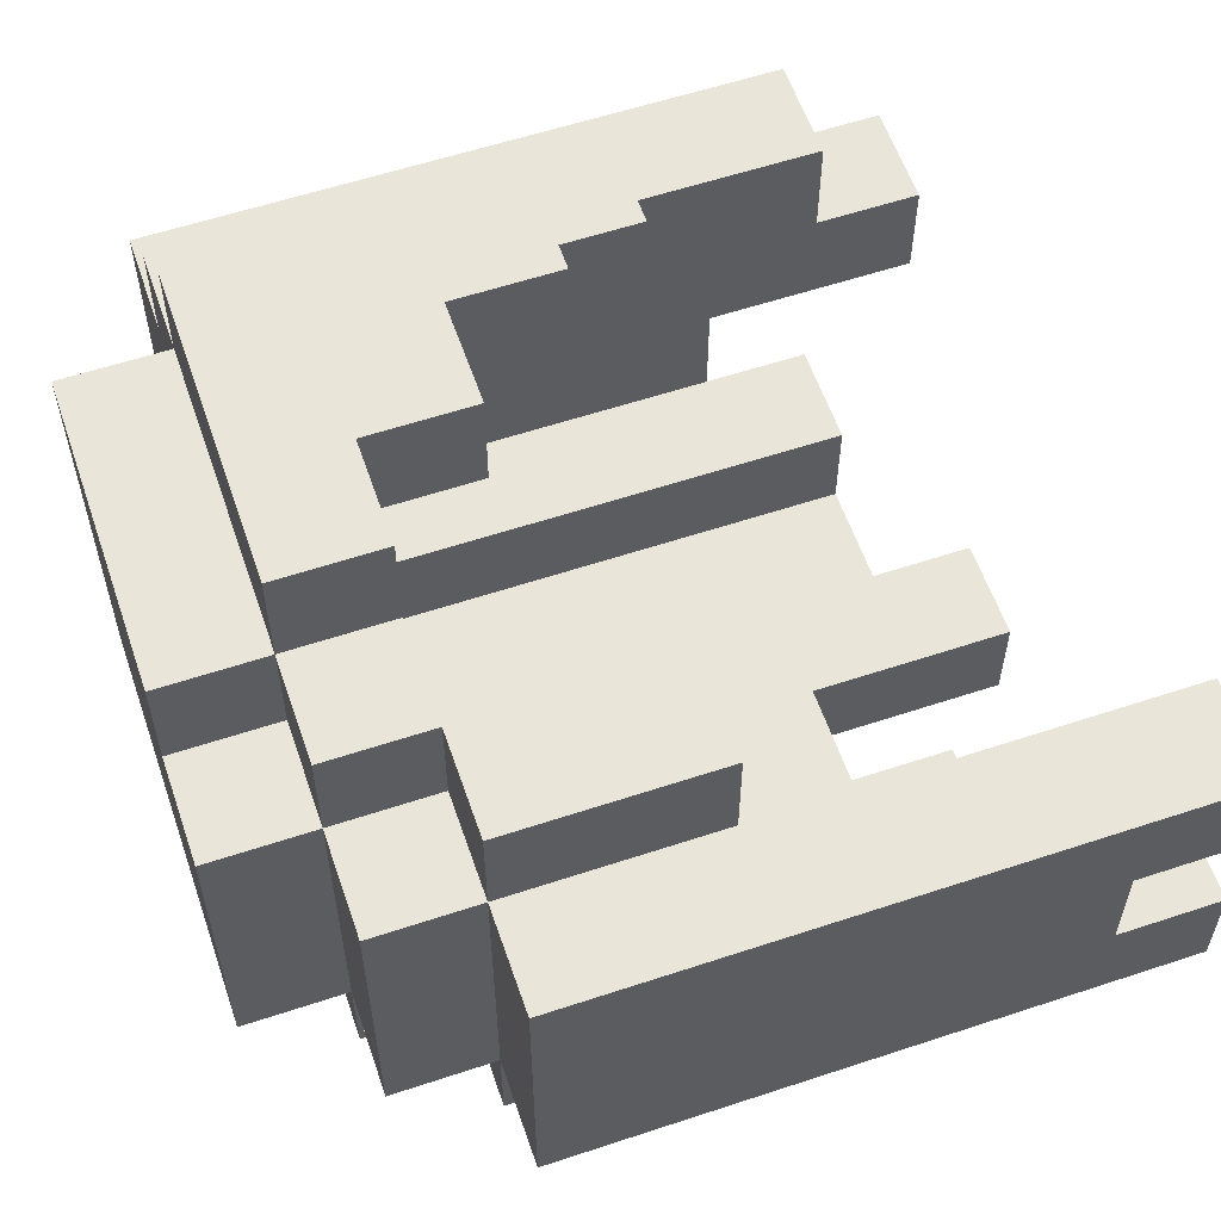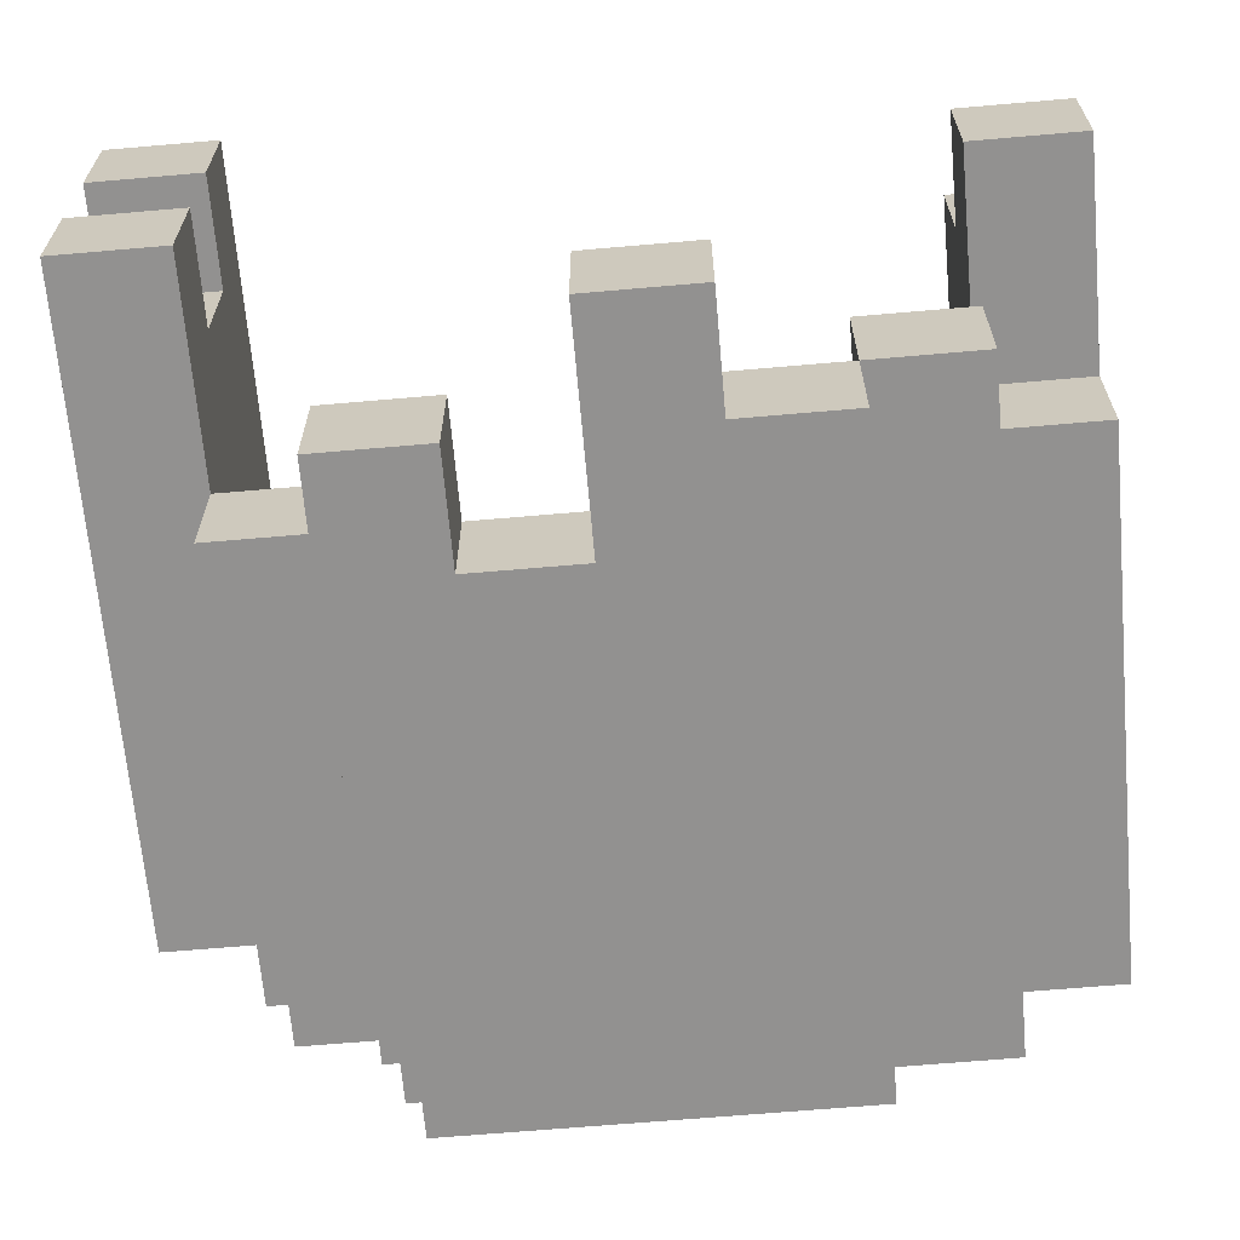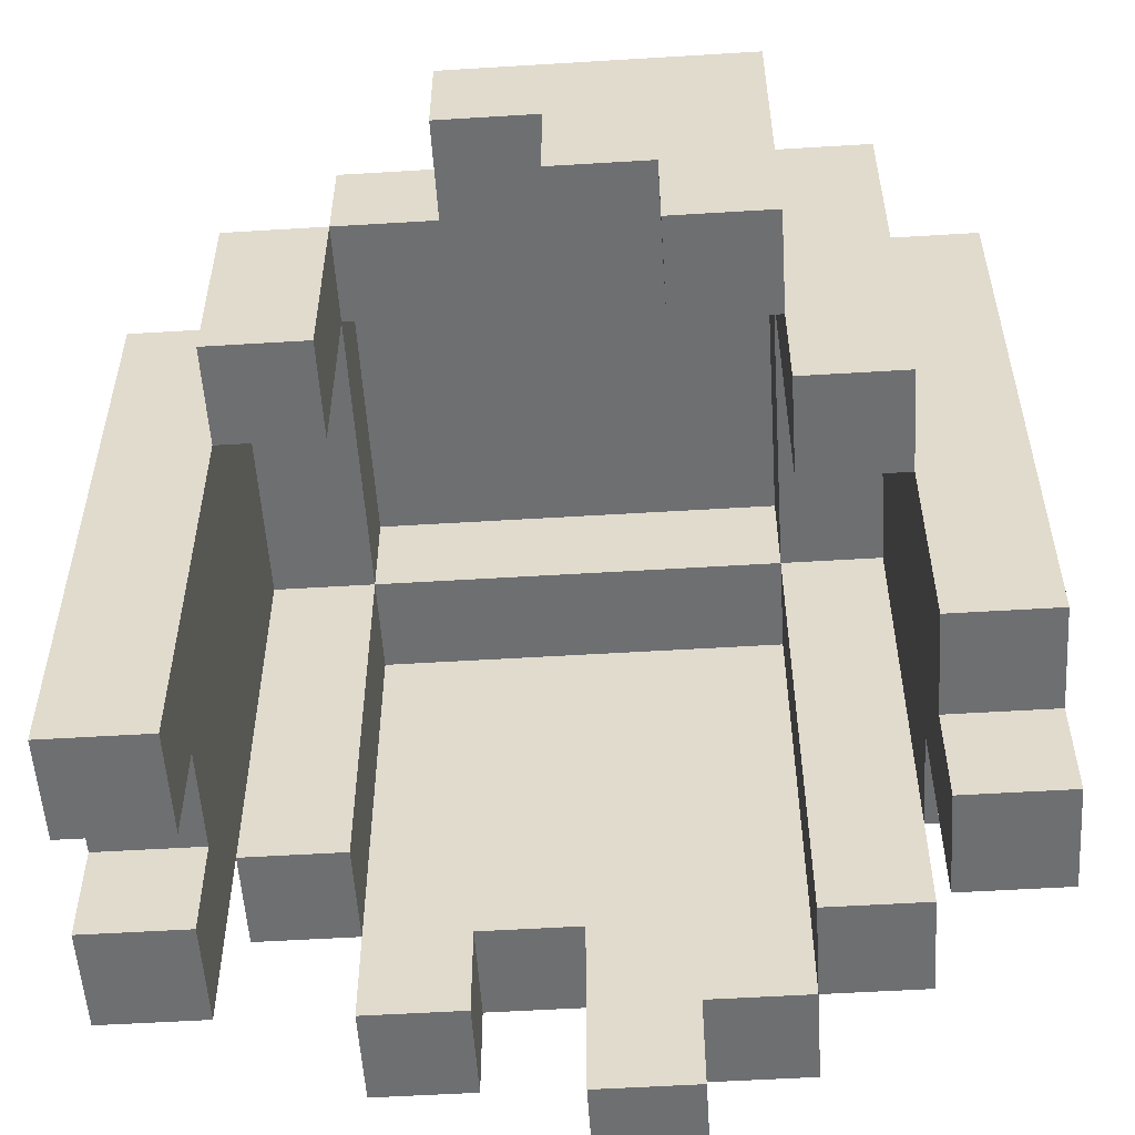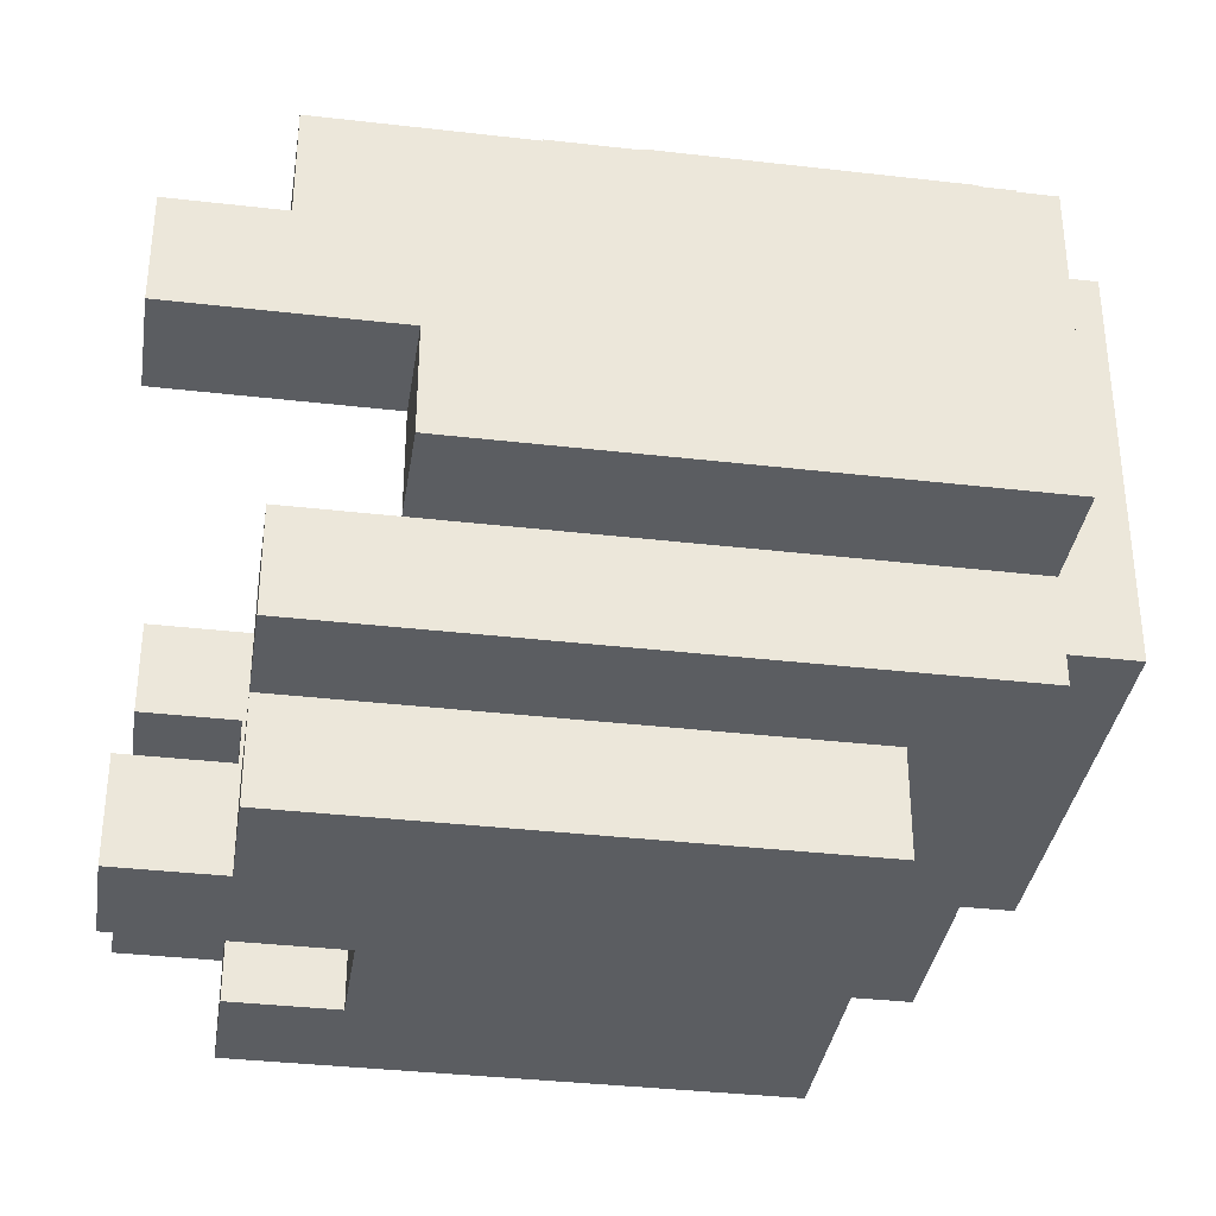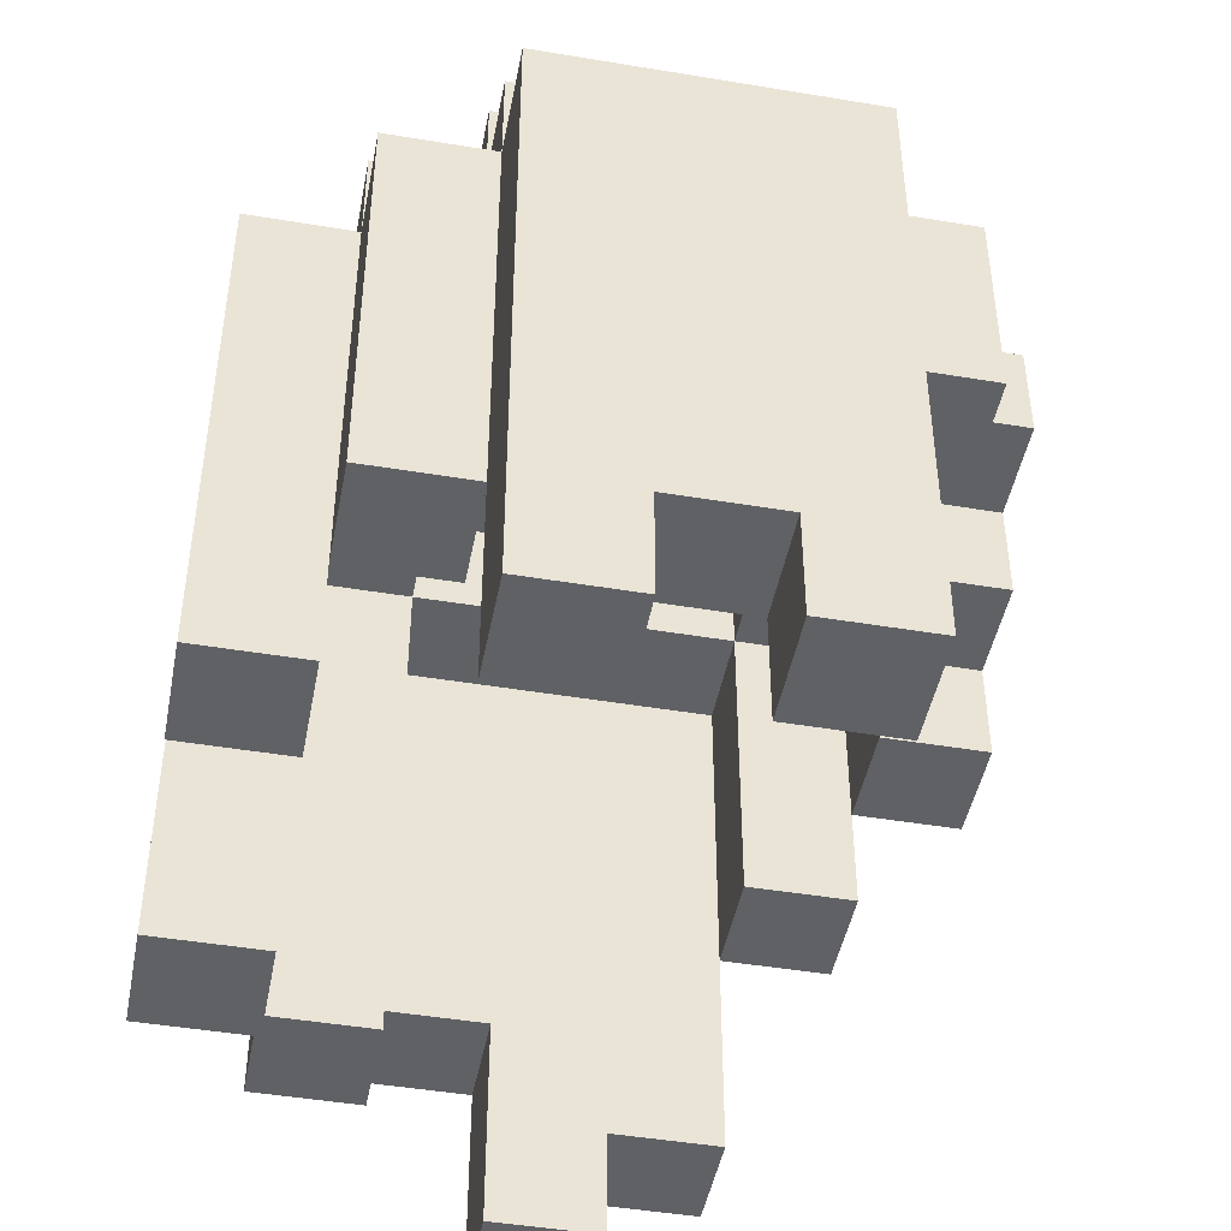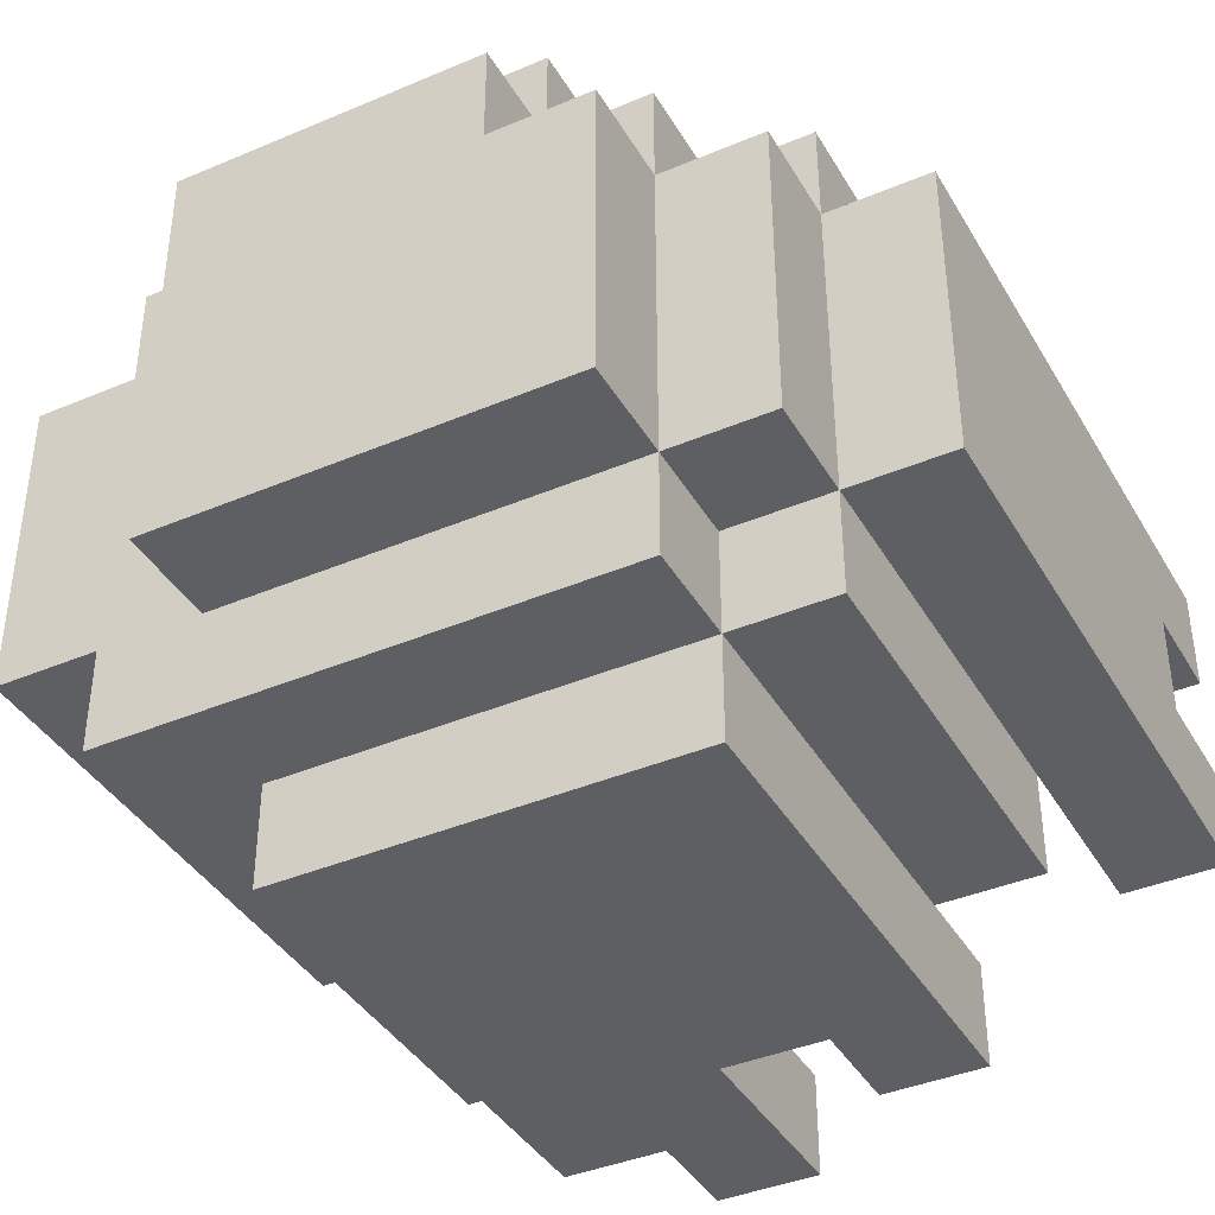
<metadata>
{"format":"obj","ext":"obj","renderer":"f3d","projection":"perspective","resolution":1024,"background":"white","views":[{"elev":58.5,"azim":-108.9,"up":"+Z"},{"elev":-66.1,"azim":5.0,"up":"+Z"},{"elev":-54.6,"azim":3.7,"up":"+Y"},{"elev":-35.5,"azim":81.3,"up":"+Z"},{"elev":-46.2,"azim":-100.8,"up":"+Y"},{"elev":-39.8,"azim":-152.3,"up":"+Z"}]}
</metadata>
<code>
g H6
v -4 0 2
v -4 0 1
v -4 0 -0
v -4 0 -1
v -4 1 1
v -4 1 -0
v -4 6 2
v -4 6 -1
v -3 2 -1
v -3 2 -2
v -3 4 3
v -3 4 2
v -3 6 3
v -3 6 2
v -3 6 -1
v -3 6 -2
v -3 7 2
v -3 7 -1
v -2 1 -2
v -2 1 -3
v -2 2 -2
v -2 6 3
v -2 6 2
v -2 6 -1
v -2 6 -2
v -2 6 -3
v -2 7 3
v -2 7 2
v -2 7 -1
v -2 7 -2
v -2 8 2
v -2 8 -1
v -1 6 4
v -1 6 3
v -1 7 4
v -1 7 3
v -1 7 2
v -1 8 3
v -1 8 2
v 0 0 -2
v 0 0 -3
v 0 2 -2
v 0 2 -3
v 0 5 4
v 0 5 3
v 0 6 4
v 0 6 3
v 1 4 4
v 1 4 3
v 1 5 4
v 1 5 3
v 2 1 -1
v 2 1 -2
v 2 3 3
v 2 3 2
v 2 4 3
v 2 6 3
v 2 6 2
v 2 6 -1
v 2 6 -2
v 2 7 2
v 2 7 -1
v 3 0 1
v 3 0 -0
v 3 1 2
v 3 1 1
v 3 2 -0
v 3 2 -1
v 3 3 2
v 3 6 2
v 3 6 -1
v -3 0 2
v -3 0 1
v -3 0 -0
v -3 0 -1
v -3 1 1
v -3 1 -0
v -3 2 -1
v -3 4 2
v -3 6 2
v -3 6 -1
v -2 2 -1
v -2 2 -2
v -2 4 3
v -2 4 2
v -2 6 3
v -2 6 2
v -2 6 -1
v -2 6 -2
v -2 7 2
v -2 7 -1
v -1 1 -2
v -1 1 -3
v -1 2 -2
v -1 2 -3
v 1 0 -2
v 1 0 -3
v 1 1 -2
v 1 1 -3
v 2 1 -2
v 2 1 -3
v 2 4 4
v 2 4 3
v 2 6 -2
v 2 6 -3
v 2 7 4
v 2 7 3
v 2 7 -1
v 2 8 3
v 2 8 -1
v 3 1 -1
v 3 1 -2
v 3 2 -1
v 3 3 3
v 3 3 2
v 3 7 3
v 3 7 2
v 3 7 -1
v 3 7 -2
v 4 0 1
v 4 0 -0
v 4 1 2
v 4 1 1
v 4 2 -0
v 4 2 -1
v 4 7 2
v 4 7 -1
v -1 6 4
v -1 7 4
v 0 5 4
v 0 6 4
v 1 4 4
v 1 5 4
v 2 4 4
v 2 7 4
v -3 4 3
v -3 6 3
v -2 4 3
v -2 6 3
v -2 7 3
v -1 6 3
v -1 7 3
v -1 8 3
v 2 3 3
v 2 4 3
v 2 7 3
v 2 8 3
v 3 3 3
v 3 7 3
v -4 0 2
v -4 6 2
v -3 0 2
v -3 4 2
v -3 6 2
v -3 7 2
v -2 6 2
v -2 7 2
v -2 8 2
v -1 7 2
v -1 8 2
v 3 1 2
v 3 3 2
v 3 7 2
v 4 1 2
v 4 7 2
v 3 0 1
v 3 1 1
v 4 0 1
v 4 1 1
v -4 0 -0
v -4 1 -0
v -3 0 -0
v -3 1 -0
v -3 2 -1
v -3 6 -1
v -2 2 -1
v -2 6 -1
v -2 7 -1
v 2 1 -1
v 2 6 -1
v 2 7 -1
v 3 1 -1
v 3 2 -1
v 3 6 -1
v -2 1 -2
v -2 2 -2
v -2 6 -2
v -1 1 -2
v -1 2 -2
v 0 0 -2
v 0 2 -2
v 1 0 -2
v 1 1 -2
v 2 1 -2
v 2 6 -2
v 0 5 3
v 0 6 3
v 1 4 3
v 1 5 3
v 2 4 3
v 2 6 3
v -3 4 2
v -3 6 2
v -2 4 2
v -2 6 2
v -2 7 2
v 2 3 2
v 2 6 2
v 2 7 2
v 3 3 2
v 3 6 2
v -4 0 1
v -4 1 1
v -3 0 1
v -3 1 1
v 3 0 -0
v 3 2 -0
v 4 0 -0
v 4 2 -0
v -4 0 -1
v -4 6 -1
v -3 0 -1
v -3 2 -1
v -3 6 -1
v -3 7 -1
v -2 6 -1
v -2 7 -1
v -2 8 -1
v 2 7 -1
v 2 8 -1
v 3 2 -1
v 3 7 -1
v 4 2 -1
v 4 7 -1
v -3 2 -2
v -3 6 -2
v -2 2 -2
v -2 6 -2
v -2 7 -2
v 2 1 -2
v 2 6 -2
v 3 1 -2
v 3 7 -2
v -2 1 -3
v -2 6 -3
v -1 1 -3
v -1 2 -3
v 0 0 -3
v 0 2 -3
v 1 0 -3
v 1 1 -3
v 2 1 -3
v 2 6 -3
v -4 0 2
v -3 0 2
v -4 0 1
v -3 0 1
v 3 0 1
v 4 0 1
v -4 0 -0
v -3 0 -0
v 3 0 -0
v 4 0 -0
v -4 0 -1
v -3 0 -1
v 0 0 -2
v 1 0 -2
v 0 0 -3
v 1 0 -3
v 3 1 2
v 4 1 2
v -4 1 1
v -3 1 1
v 3 1 1
v 4 1 1
v -4 1 -0
v -3 1 -0
v 2 1 -1
v 3 1 -1
v -2 1 -2
v -1 1 -2
v 1 1 -2
v 2 1 -2
v 3 1 -2
v -2 1 -3
v -1 1 -3
v 1 1 -3
v 2 1 -3
v 3 2 -0
v 4 2 -0
v -3 2 -1
v -2 2 -1
v 3 2 -1
v 4 2 -1
v -3 2 -2
v -2 2 -2
v -1 2 -2
v 0 2 -2
v -1 2 -3
v 0 2 -3
v 2 3 3
v 3 3 3
v 2 3 2
v 3 3 2
v 1 4 4
v 2 4 4
v -3 4 3
v -2 4 3
v 1 4 3
v 2 4 3
v -3 4 2
v -2 4 2
v 0 5 4
v 1 5 4
v 0 5 3
v 1 5 3
v -1 6 4
v 0 6 4
v -2 6 3
v -1 6 3
v 0 6 3
v 2 6 3
v -3 6 2
v -2 6 2
v 2 6 2
v 3 6 2
v -3 6 -1
v -2 6 -1
v 2 6 -1
v 3 6 -1
v -2 6 -2
v 2 6 -2
v -2 7 2
v 2 7 2
v -2 7 -1
v 2 7 -1
v -3 6 3
v -2 6 3
v -4 6 2
v -3 6 2
v -2 6 2
v -4 6 -1
v -3 6 -1
v -2 6 -1
v -3 6 -2
v -2 6 -2
v 2 6 -2
v -2 6 -3
v 2 6 -3
v -1 7 4
v 2 7 4
v -2 7 3
v -1 7 3
v 2 7 3
v 3 7 3
v -3 7 2
v -2 7 2
v -1 7 2
v 3 7 2
v 4 7 2
v -3 7 -1
v -2 7 -1
v 2 7 -1
v 3 7 -1
v 4 7 -1
v -2 7 -2
v 3 7 -2
v -1 8 3
v 2 8 3
v -2 8 2
v -1 8 2
v -2 8 -1
v 2 8 -1
f 5 2 1
f 6 4 3
f 7 5 1
f 7 6 5
f 8 4 6
f 8 6 7
f 13 12 11
f 14 12 13
f 15 10 9
f 16 10 15
f 17 15 14
f 18 15 17
f 21 20 19
f 25 20 21
f 26 20 25
f 27 23 22
f 28 23 27
f 29 25 24
f 30 25 29
f 31 29 28
f 32 29 31
f 35 34 33
f 36 34 35
f 38 37 36
f 39 37 38
f 42 41 40
f 43 41 42
f 46 45 44
f 47 45 46
f 50 49 48
f 51 49 50
f 56 55 54
f 57 55 56
f 58 55 57
f 59 53 52
f 60 53 59
f 61 59 58
f 62 59 61
f 66 64 63
f 67 64 66
f 67 66 65
f 69 67 65
f 69 68 67
f 70 68 69
f 71 68 70
f 72 73 76
f 74 75 77
f 77 75 78
f 76 77 78
f 72 76 79
f 76 78 79
f 79 78 80
f 80 78 81
f 84 85 86
f 86 85 87
f 82 83 88
f 88 83 89
f 87 88 90
f 90 88 91
f 92 93 94
f 94 93 95
f 96 97 98
f 98 97 99
f 100 101 104
f 104 101 105
f 102 103 106
f 106 103 107
f 107 108 109
f 109 108 110
f 111 112 113
f 114 115 116
f 116 115 117
f 113 112 118
f 118 112 119
f 120 121 123
f 123 121 124
f 122 123 124
f 122 124 126
f 124 125 126
f 126 125 127
f 131 129 128
f 133 131 130
f 134 133 132
f 135 129 131
f 135 133 134
f 135 131 133
f 138 137 136
f 139 137 138
f 141 140 139
f 142 140 141
f 146 143 142
f 147 143 146
f 148 145 144
f 148 146 145
f 149 146 148
f 152 151 150
f 153 151 152
f 154 151 153
f 156 155 154
f 157 155 156
f 159 158 157
f 160 158 159
f 164 162 161
f 164 163 162
f 165 163 164
f 168 167 166
f 169 167 168
f 172 171 170
f 173 171 172
f 176 175 174
f 177 175 176
f 180 178 177
f 181 178 180
f 182 180 179
f 183 180 182
f 184 180 183
f 188 186 185
f 188 187 186
f 189 187 188
f 191 187 189
f 192 191 190
f 193 191 192
f 194 191 193
f 195 187 191
f 195 191 194
f 196 197 199
f 198 199 200
f 199 197 201
f 200 199 201
f 202 203 204
f 204 203 205
f 205 206 208
f 208 206 209
f 207 208 210
f 210 208 211
f 212 213 214
f 214 213 215
f 216 217 218
f 218 217 219
f 220 221 222
f 222 221 223
f 223 221 224
f 224 225 226
f 226 225 227
f 227 228 229
f 229 228 230
f 231 232 233
f 233 232 234
f 235 236 237
f 237 236 238
f 238 239 241
f 240 241 242
f 241 239 243
f 242 241 243
f 244 245 246
f 246 245 247
f 247 245 249
f 248 249 250
f 250 249 251
f 251 249 252
f 249 245 253
f 252 249 253
f 256 255 254
f 257 255 256
f 262 259 258
f 263 259 262
f 264 261 260
f 265 261 264
f 268 267 266
f 269 267 268
f 274 271 270
f 275 271 274
f 276 273 272
f 277 273 276
f 283 279 278
f 284 279 283
f 285 281 280
f 286 281 285
f 287 283 282
f 288 283 287
f 293 290 289
f 294 290 293
f 295 292 291
f 296 292 295
f 299 298 297
f 300 298 299
f 303 302 301
f 304 302 303
f 309 306 305
f 310 306 309
f 311 308 307
f 312 308 311
f 315 314 313
f 316 314 315
f 320 318 317
f 321 318 320
f 324 320 319
f 324 322 321
f 324 321 320
f 325 322 324
f 327 324 323
f 328 324 327
f 329 326 325
f 330 326 329
f 331 329 328
f 332 329 331
f 335 334 333
f 336 334 335
f 337 338 340
f 340 338 341
f 339 340 342
f 342 340 343
f 343 344 345
f 345 344 346
f 346 347 348
f 348 347 349
f 350 351 353
f 353 351 354
f 352 353 357
f 357 353 358
f 354 355 359
f 356 357 361
f 361 357 362
f 359 360 363
f 354 359 363
f 363 360 364
f 364 360 365
f 362 363 366
f 363 364 366
f 366 364 367
f 368 369 371
f 370 371 372
f 371 369 373
f 372 371 373

</code>
